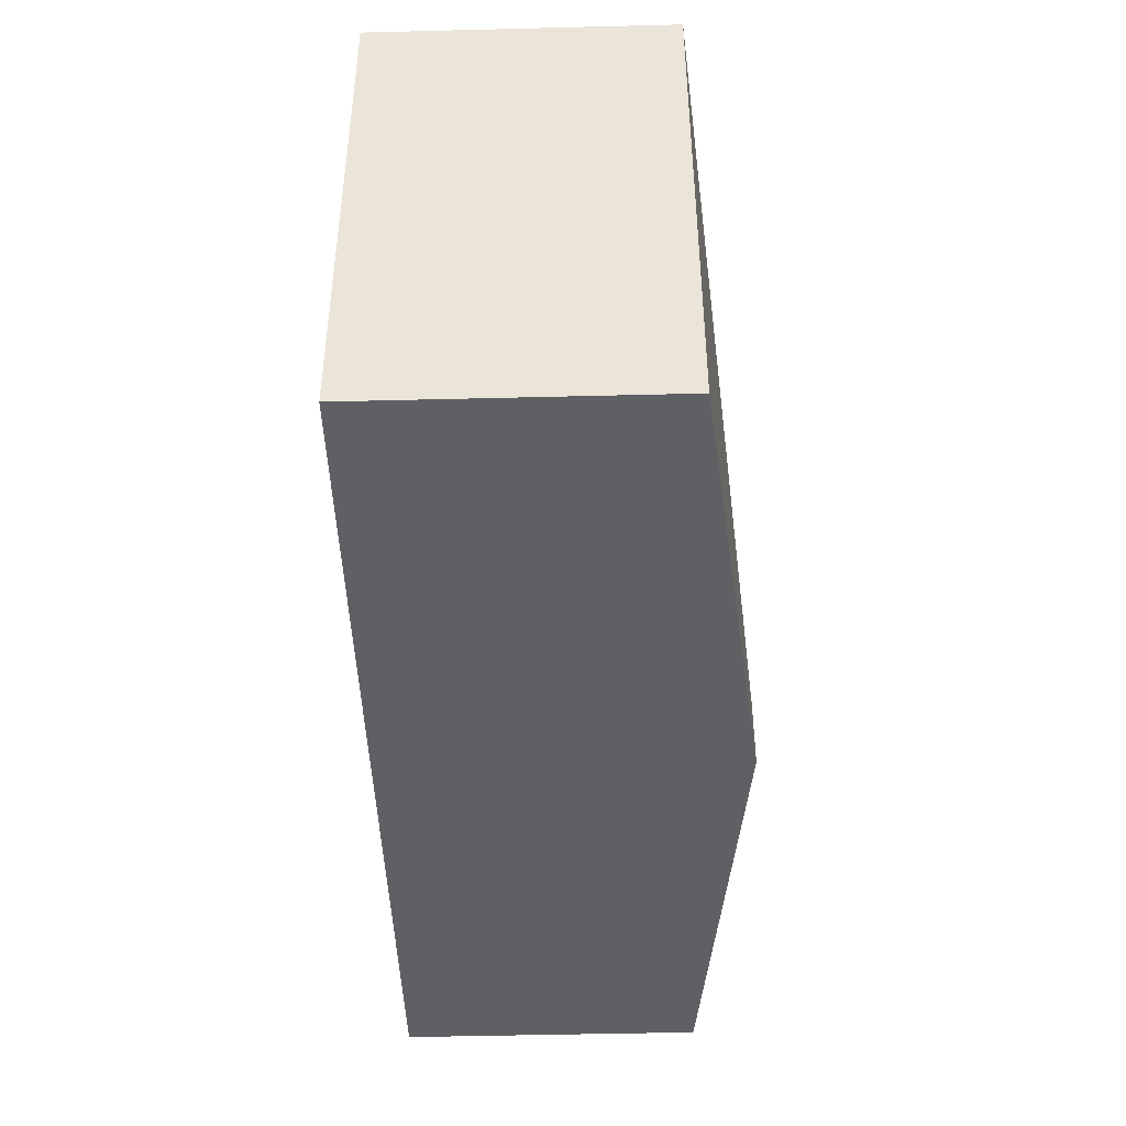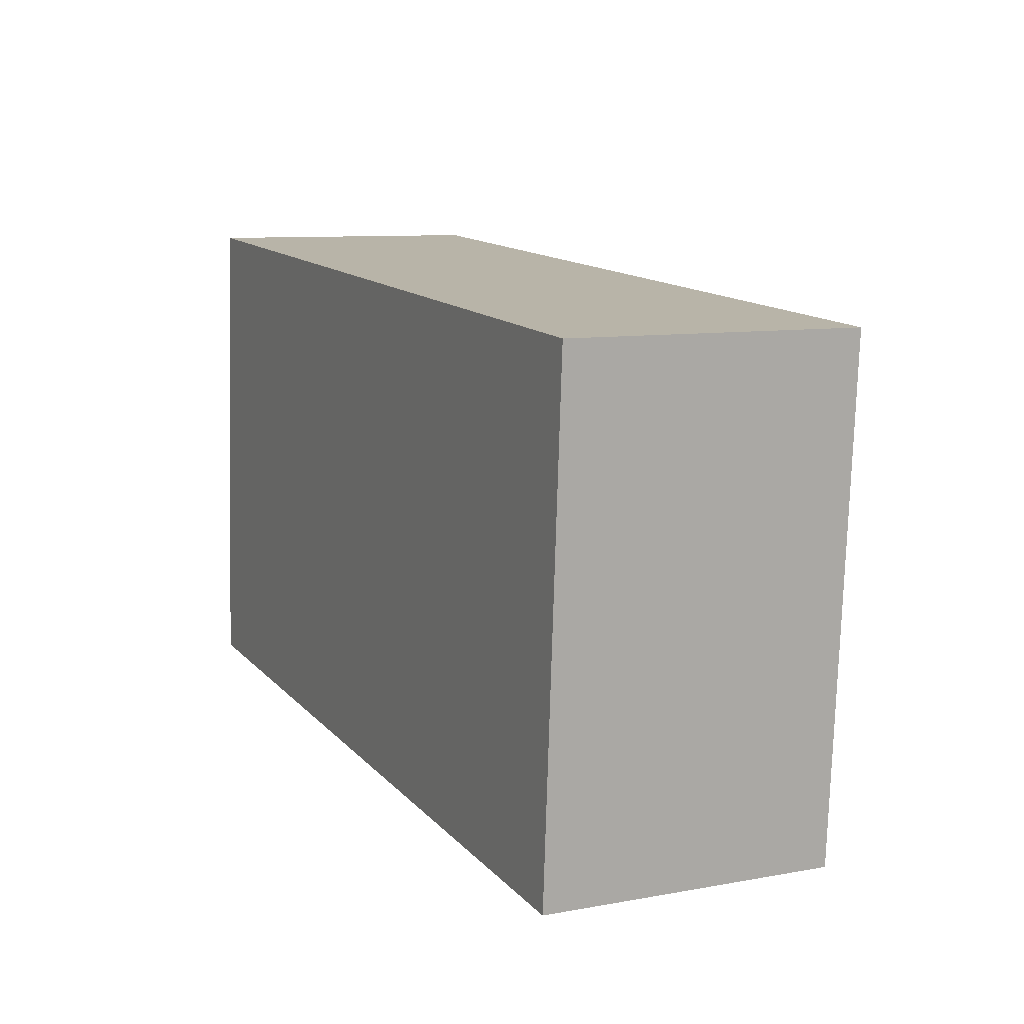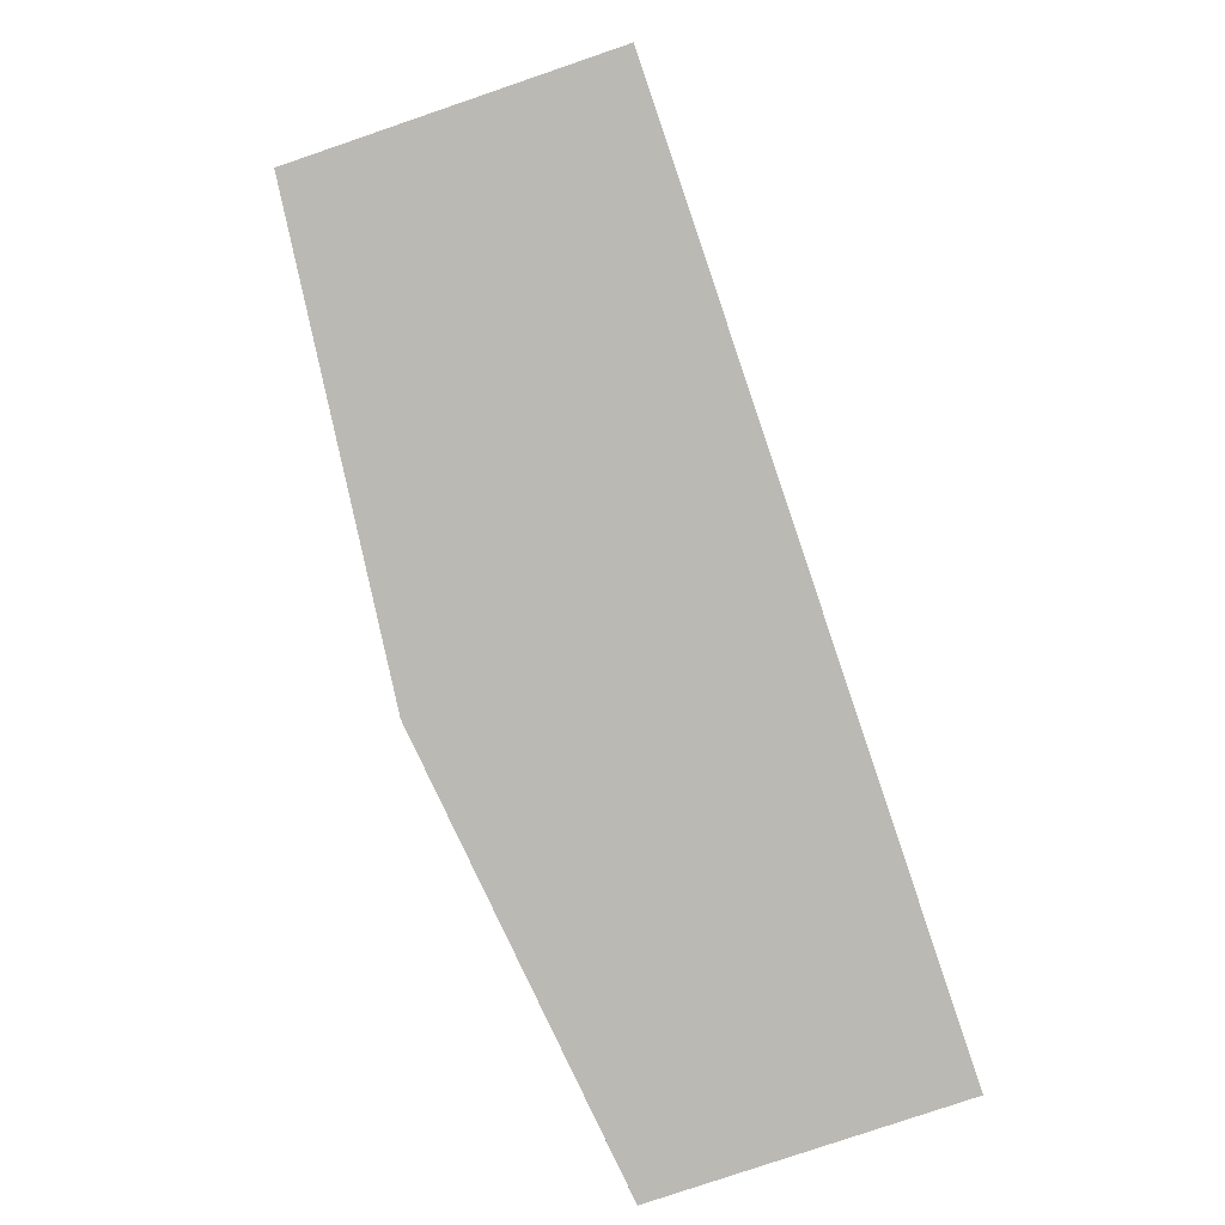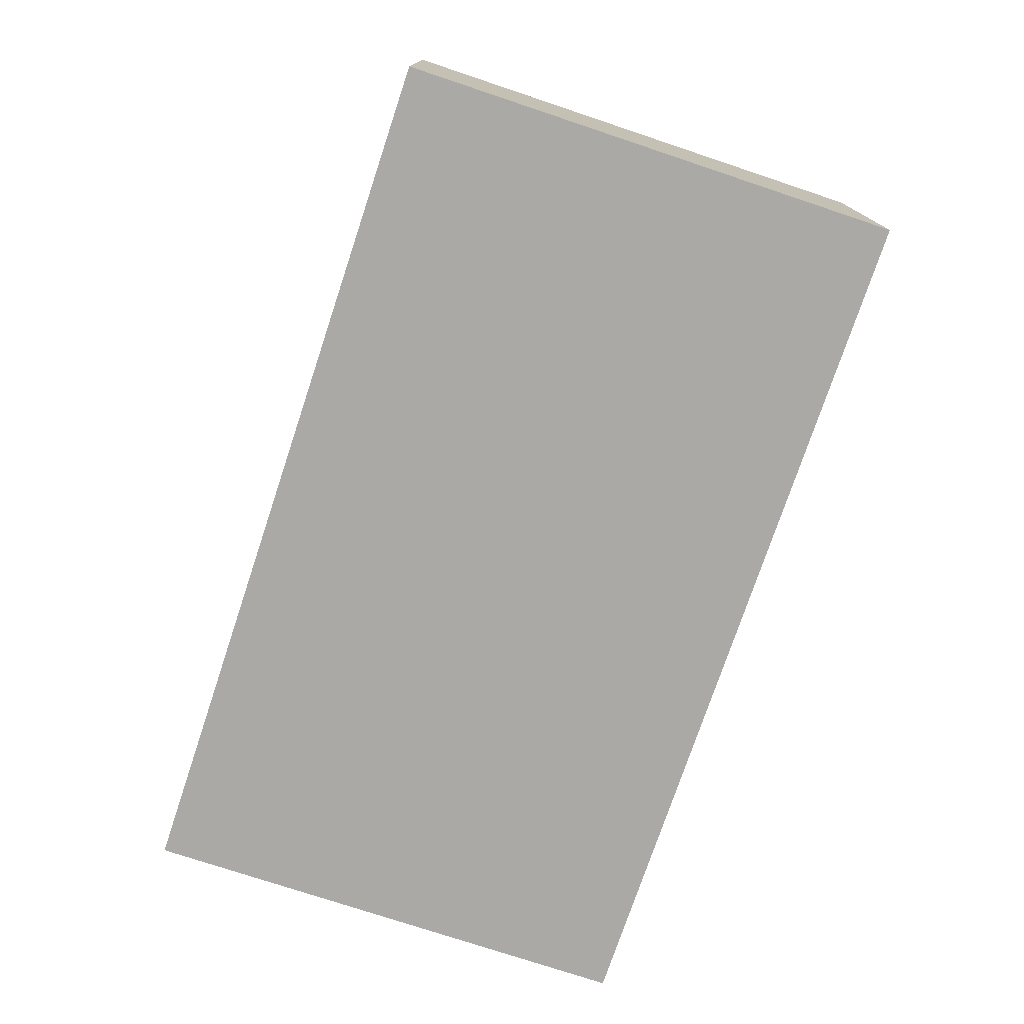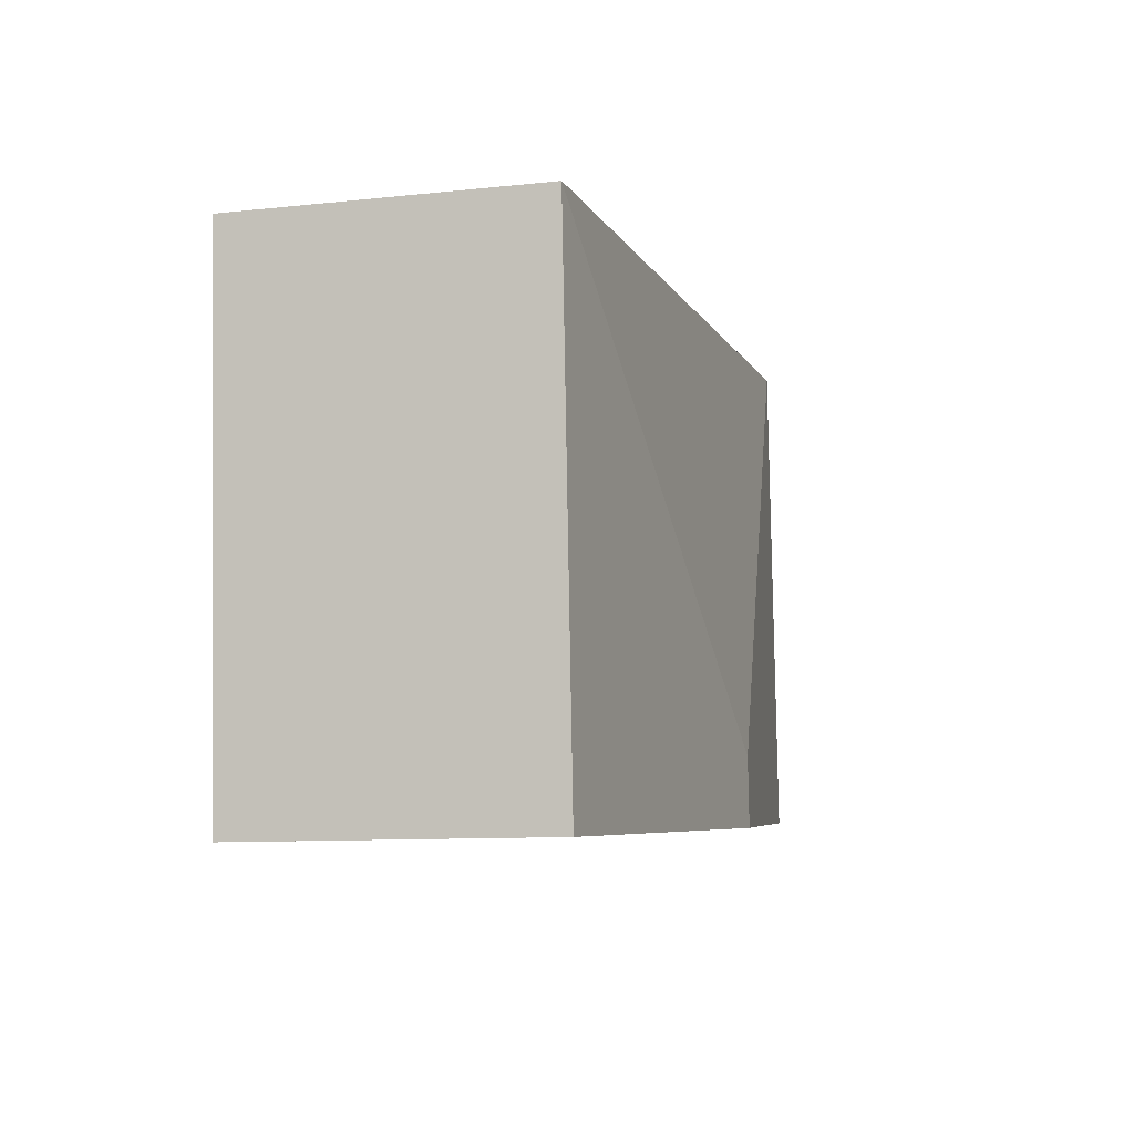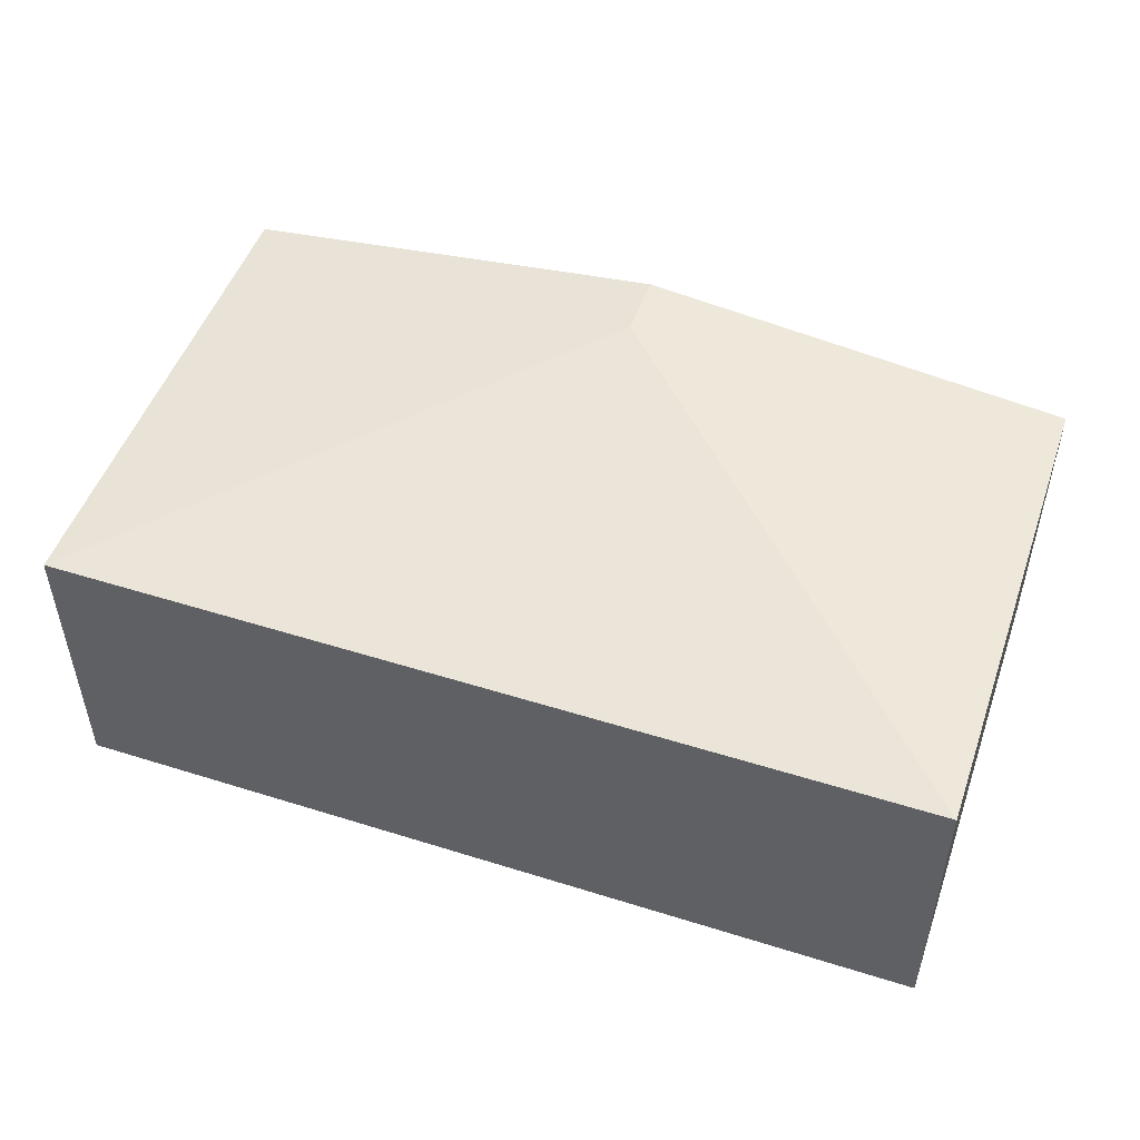
<metadata>
{"format":"obj","ext":"obj","renderer":"f3d","projection":"perspective","resolution":1024,"background":"white","views":[{"elev":-48.1,"azim":91.6,"up":"+Z"},{"elev":9.3,"azim":64.4,"up":"+Z"},{"elev":-79.5,"azim":-71.2,"up":"+Z"},{"elev":-75.5,"azim":75.4,"up":"+Y"},{"elev":-9.8,"azim":105.5,"up":"+Z"},{"elev":50.1,"azim":22.9,"up":"+Y"}]}
</metadata>
<code>
v  2.788 2.191 -0.188
v  5.792 1.871 2.836
v  5.576 1.871 -0.376
v  2.817 2.191 0.236
v  0.216 1.871 3.212
v  0 1.871 1.146e-16
v  0 0 0
v  0.216 -1.967e-16 3.212
v  5.792 -1.737e-16 2.836
v  5.576 2.302e-17 -0.376
v  2.788 1.151e-17 -0.188
g defaultobject
f 1 2 3
f 2 1 4
f 4 5 2
f 6 4 1
f 4 6 5
f 7 5 6
f 5 7 8
f 8 2 5
f 2 8 9
f 9 3 2
f 3 9 10
f 1 7 6
f 7 1 11
f 11 1 3
f 11 3 10
f 7 9 8
f 9 7 11
f 9 11 10

</code>
